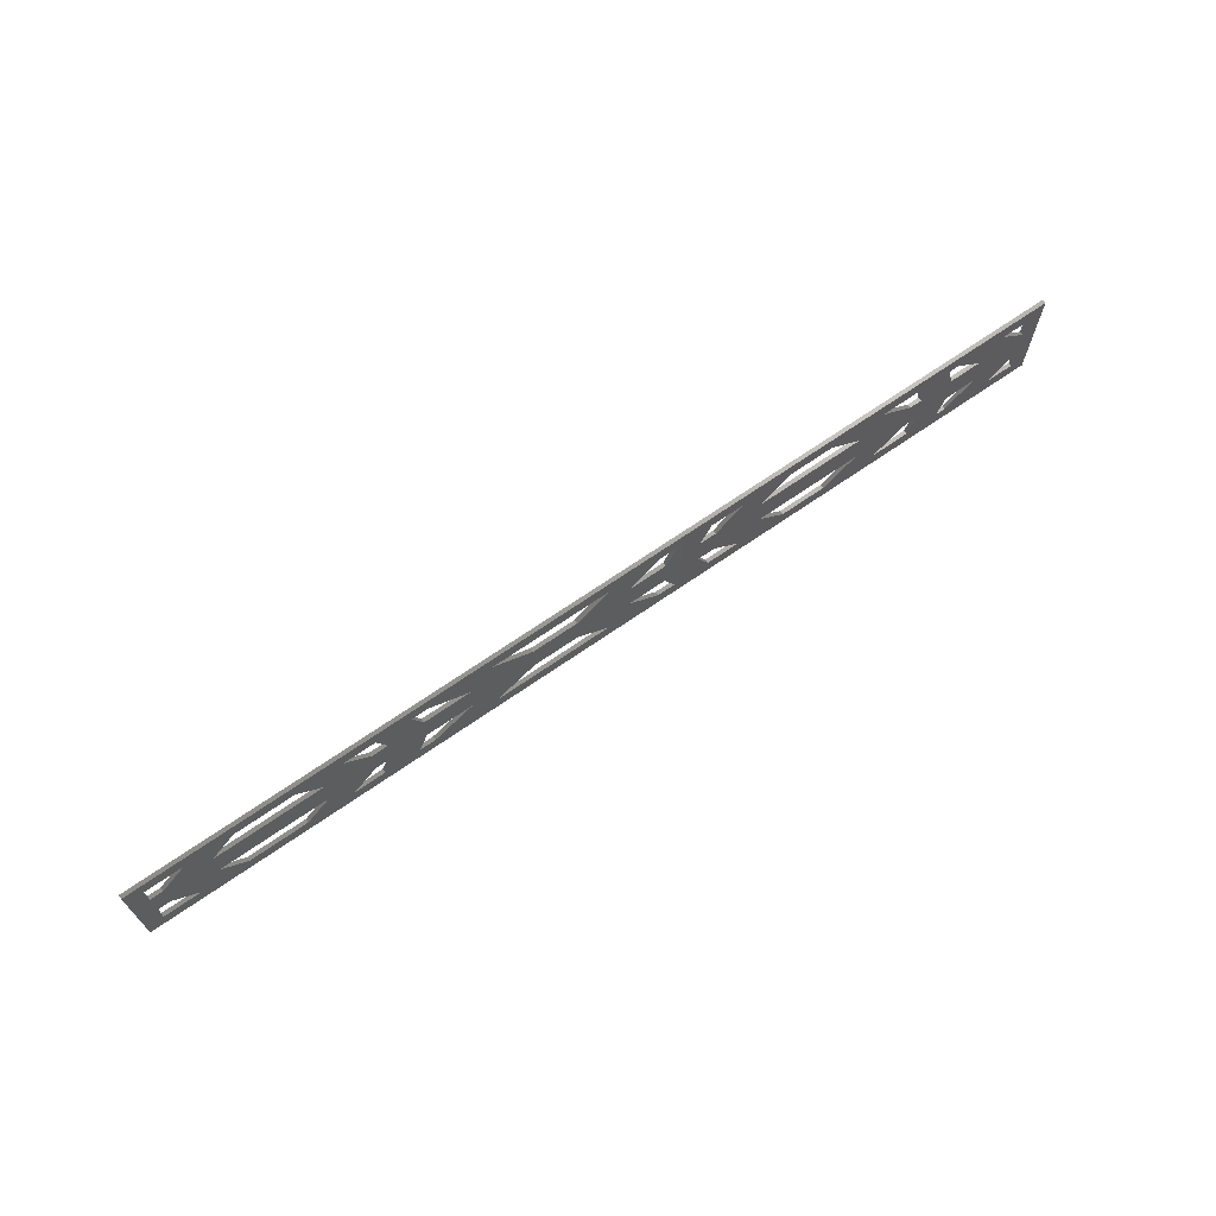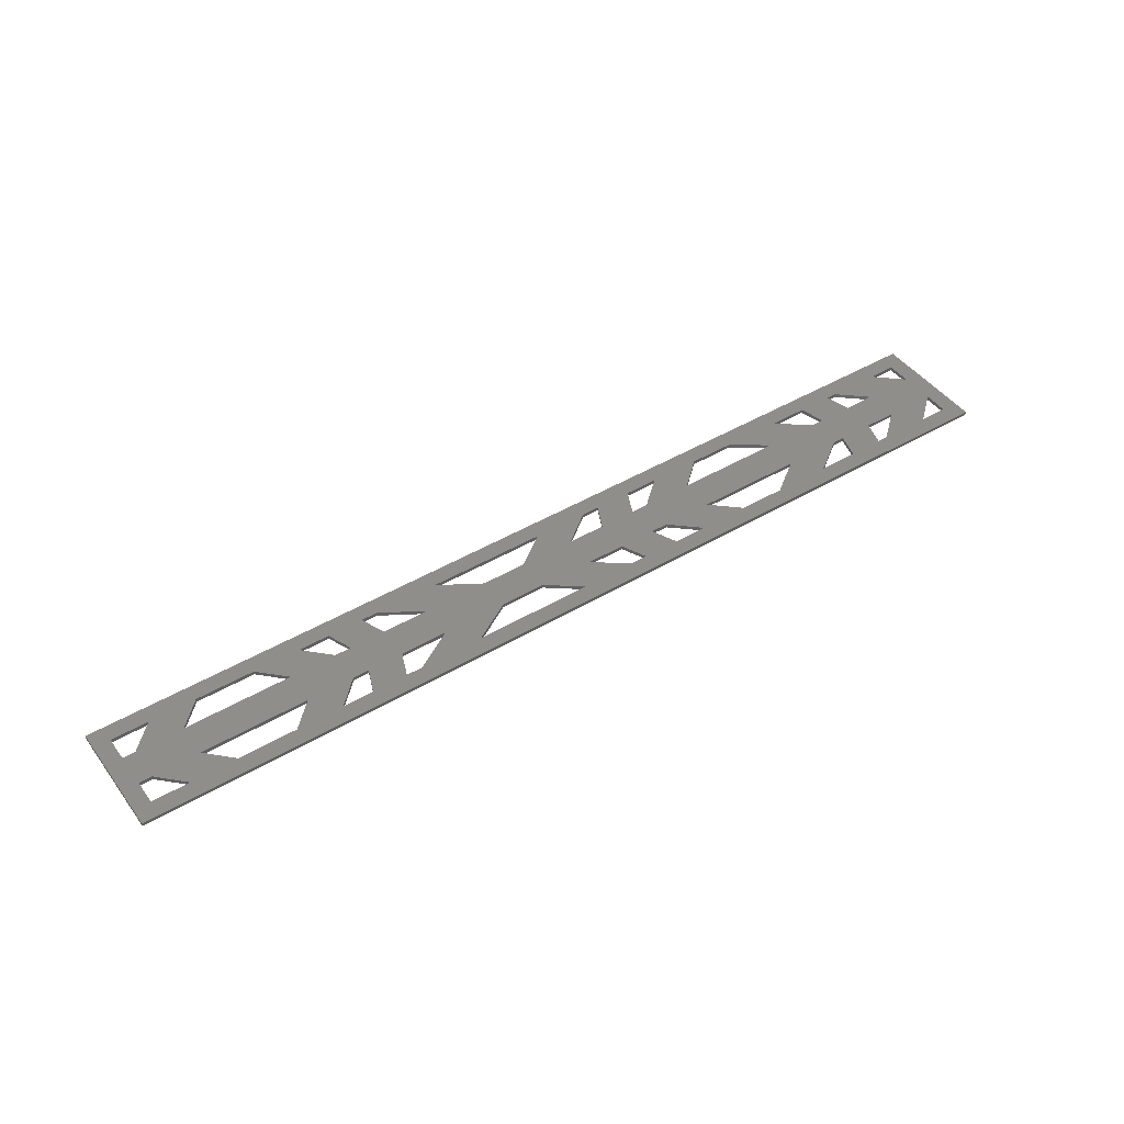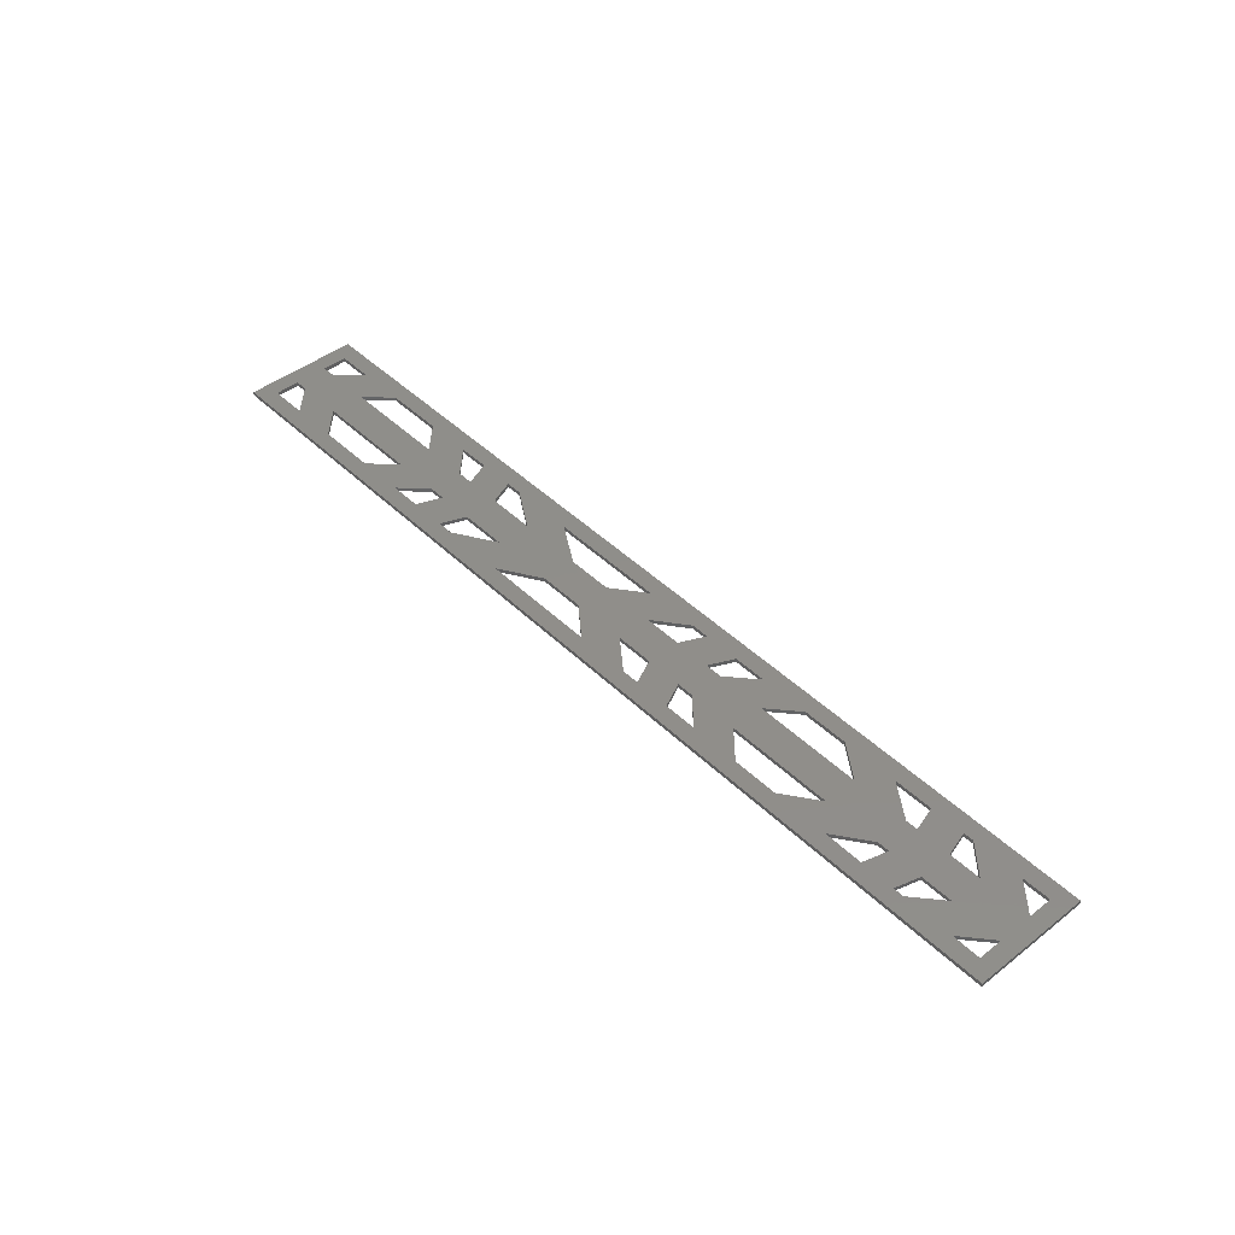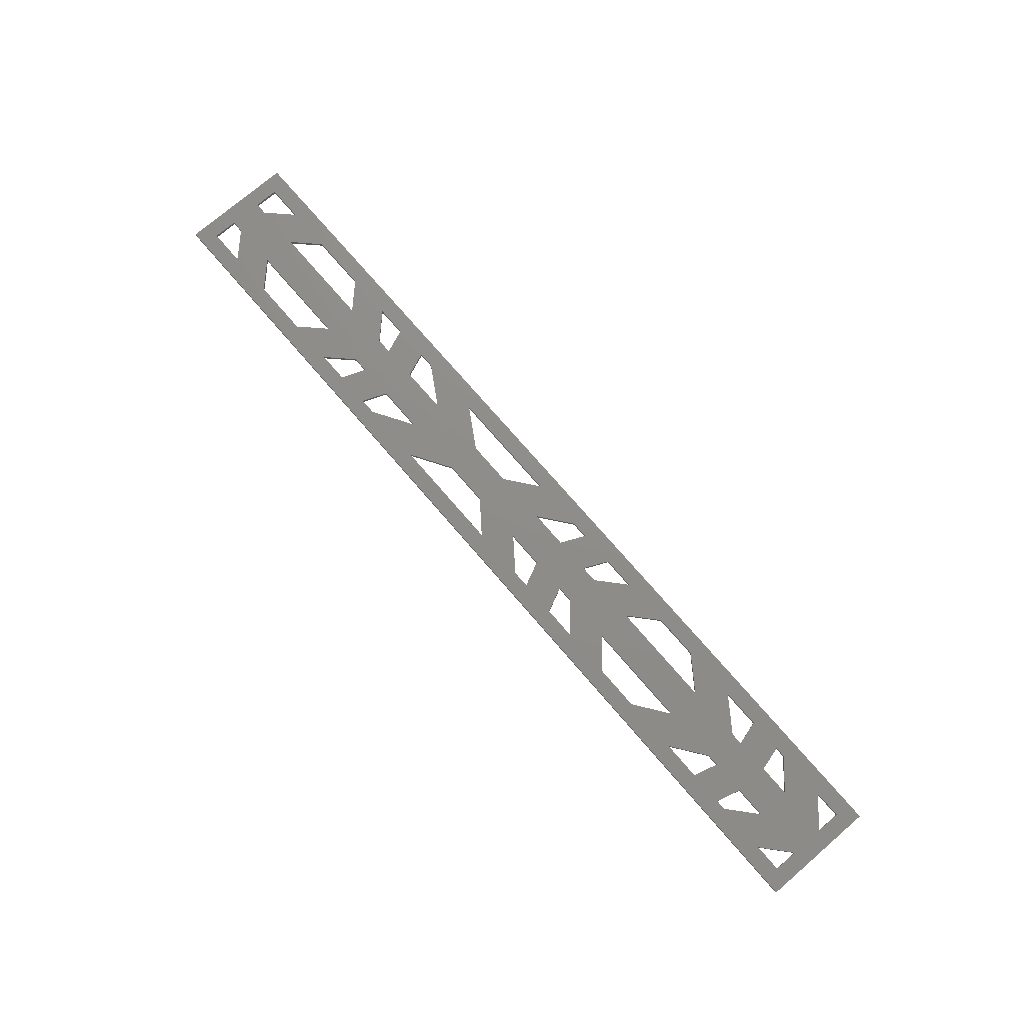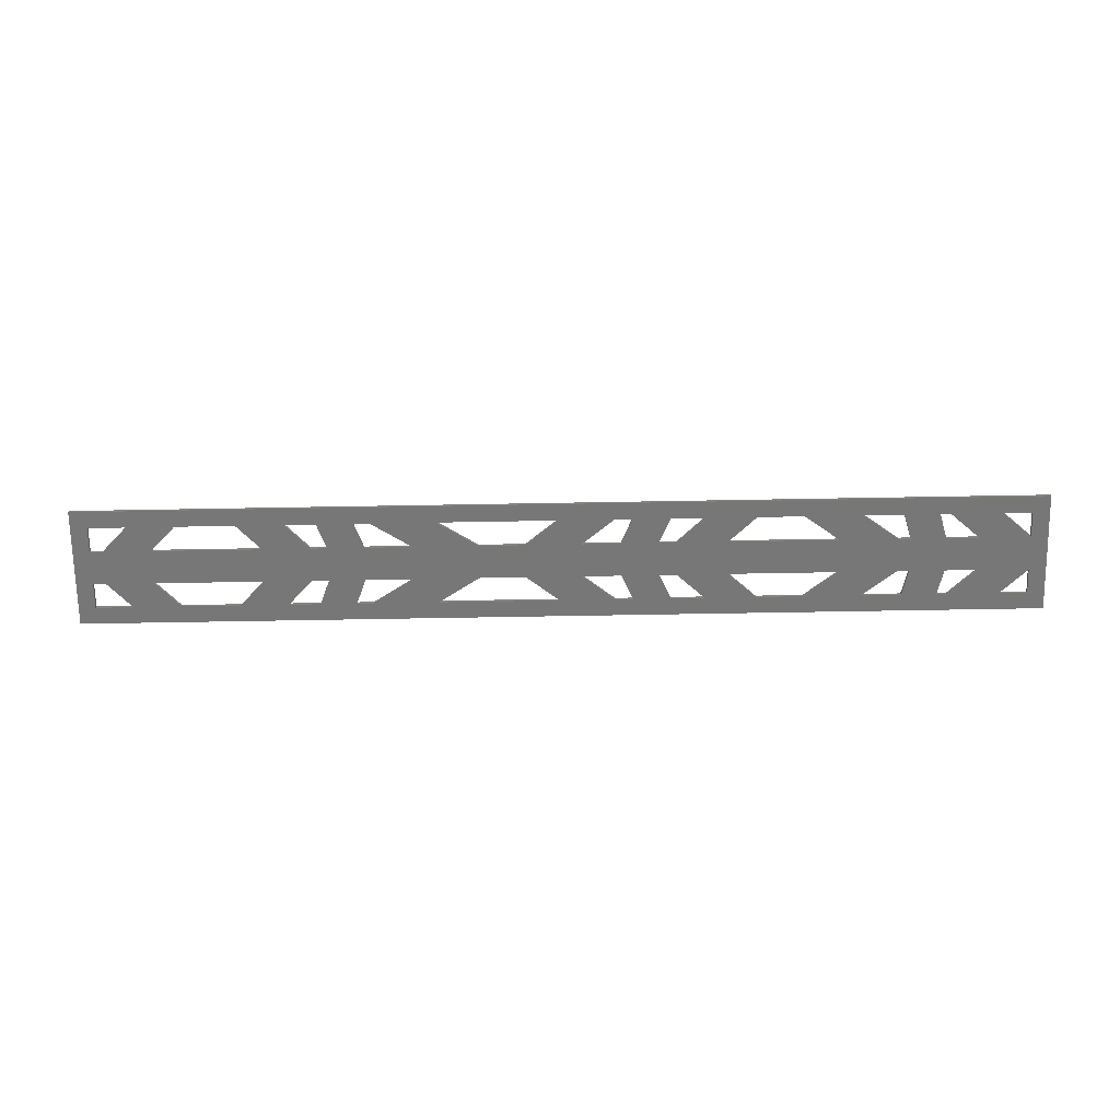
<metadata>
{"format":"stl","ext":"stl","renderer":"f3d","projection":"perspective","resolution":1024,"background":"white","views":[{"elev":68.2,"azim":-34.9,"up":"+Y"},{"elev":45.7,"azim":-34.2,"up":"+Z"},{"elev":45.0,"azim":48.0,"up":"+Z"},{"elev":74.2,"azim":49.3,"up":"+Z"},{"elev":-70.2,"azim":1.0,"up":"+Z"}]}
</metadata>
<code>
# stl→obj: 224 verts, 532 faces
v 13 0 0
v -0.006371 0 0
v 2.296 2.301 0
v 0 8 0
v 2.299 5.7 0
v -0.006371 16 0
v 13 16 0
v 7.446 13.7 0
v 23 16 0
v 22.05 13.7 0
v 34.44 16 0
v 32.87 13.7 0
v 40.69 16 0
v 40.05 13.7 0
v 71.99 16 0
v 65.22 13.7 0
v 78.8 16 0
v 60.79 10.3 0
v 90.95 16 0
v 84.89 13.7 0
v 98.9 16 0
v 81.05 10.3 0
v 113.2 16 0
v 111.4 13.7 0
v 118.5 16 0
v 112.4 10.3 0
v 130.8 16 0
v 128.5 13.7 0
v 130.8 8 0
v 128.5 10.36 0
v 130.8 0 0
v 128.5 5.64 0
v 118.5 0 0
v 113.2 0 0
v 98.9 0 0
v 90.95 0 0
v 78.8 0 0
v 71.99 0 0
v 40.69 0 0
v 34.44 0 0
v 23 0 0
v 2.296 13.7 0
v 13.95 13.7 0
v 4.045 5.7 0
v 2.299 10.3 0
v 4.045 10.3 0
v 10.55 10.3 0
v 25.45 10.3 0
v 31.96 10.3 0
v 34.19 10.3 0
v 39.13 10.3 0
v 45.65 10.3 0
v 54.51 10.3 0
v 68.34 10.3 0
v 73.61 10.3 0
v 78.69 10.3 0
v 87.99 10.3 0
v 102.9 10.3 0
v 110.7 10.3 0
v 117.2 10.3 0
v 121.5 10.3 0
v 7.446 2.301 0
v 13.95 2.301 0
v 10.55 5.7 0
v 25.45 5.7 0
v 22.05 2.301 0
v 28.55 2.301 0
v 31.96 5.7 0
v 28.55 13.7 0
v 34.19 5.7 0
v 32.87 2.301 0
v 37.81 2.301 0
v 39.13 5.7 0
v 37.81 13.7 0
v 45.65 5.7 0
v 40.05 2.301 0
v 48.91 2.301 0
v 54.51 5.7 0
v 48.91 13.7 0
v 60.79 5.7 0
v 65.22 2.301 0
v 72.77 2.301 0
v 68.34 5.7 0
v 72.77 13.7 0
v 73.61 5.7 0
v 75.19 2.301 0
v 80.27 2.301 0
v 78.69 5.7 0
v 75.19 13.7 0
v 80.27 13.7 0
v 81.05 5.7 0
v 84.89 2.301 0
v 91.83 2.301 0
v 87.99 5.7 0
v 91.83 13.7 0
v 102.9 5.7 0
v 98.15 2.301 0
v 106 2.301 0
v 110.7 5.7 0
v 98.15 13.7 0
v 106 13.7 0
v 112.4 5.7 0
v 111.4 2.301 0
v 116.2 2.301 0
v 117.2 5.7 0
v 116.2 13.7 0
v 121.5 5.7 0
v 117.6 2.301 0
v 124.7 2.301 0
v 117.6 13.7 0
v 124.7 13.7 0
v 128.5 2.301 0
v 13 0 0.54
v -0.006371 0 0.54
v 0 8 0.54
v -0.006371 16 0.54
v 13 16 0.54
v 23 16 0.54
v 34.44 16 0.54
v 40.69 16 0.54
v 71.99 16 0.54
v 78.8 16 0.54
v 90.95 16 0.54
v 98.9 16 0.54
v 113.2 16 0.54
v 118.5 16 0.54
v 130.8 16 0.54
v 130.8 8 0.54
v 130.8 0 0.54
v 118.5 0 0.54
v 113.2 0 0.54
v 98.9 0 0.54
v 90.95 0 0.54
v 78.8 0 0.54
v 71.99 0 0.54
v 40.69 0 0.54
v 34.44 0 0.54
v 23 0 0.54
v 2.296 2.301 0.54
v 2.299 5.7 0.54
v 7.446 13.7 0.54
v 22.05 13.7 0.54
v 32.87 13.7 0.54
v 40.05 13.7 0.54
v 65.22 13.7 0.54
v 60.79 10.3 0.54
v 84.89 13.7 0.54
v 81.05 10.3 0.54
v 111.4 13.7 0.54
v 112.4 10.3 0.54
v 128.5 13.7 0.54
v 128.5 10.36 0.54
v 128.5 5.64 0.54
v 2.296 13.7 0.54
v 13.95 13.7 0.54
v 4.045 5.7 0.54
v 4.045 10.3 0.54
v 2.299 10.3 0.54
v 25.45 10.3 0.54
v 10.55 10.3 0.54
v 34.19 10.3 0.54
v 31.96 10.3 0.54
v 45.65 10.3 0.54
v 39.13 10.3 0.54
v 54.51 10.3 0.54
v 73.61 10.3 0.54
v 68.34 10.3 0.54
v 78.69 10.3 0.54
v 102.9 10.3 0.54
v 87.99 10.3 0.54
v 110.7 10.3 0.54
v 121.5 10.3 0.54
v 117.2 10.3 0.54
v 7.446 2.301 0.54
v 13.95 2.301 0.54
v 10.55 5.7 0.54
v 25.45 5.7 0.54
v 22.05 2.301 0.54
v 28.55 2.301 0.54
v 31.96 5.7 0.54
v 28.55 13.7 0.54
v 34.19 5.7 0.54
v 32.87 2.301 0.54
v 37.81 2.301 0.54
v 39.13 5.7 0.54
v 37.81 13.7 0.54
v 45.65 5.7 0.54
v 40.05 2.301 0.54
v 48.91 2.301 0.54
v 54.51 5.7 0.54
v 48.91 13.7 0.54
v 60.79 5.7 0.54
v 65.22 2.301 0.54
v 72.77 2.301 0.54
v 68.34 5.7 0.54
v 72.77 13.7 0.54
v 73.61 5.7 0.54
v 75.19 2.301 0.54
v 80.27 2.301 0.54
v 78.69 5.7 0.54
v 75.19 13.7 0.54
v 80.27 13.7 0.54
v 81.05 5.7 0.54
v 84.89 2.301 0.54
v 91.83 2.301 0.54
v 87.99 5.7 0.54
v 91.83 13.7 0.54
v 102.9 5.7 0.54
v 98.15 2.301 0.54
v 106 2.301 0.54
v 110.7 5.7 0.54
v 98.15 13.7 0.54
v 106 13.7 0.54
v 112.4 5.7 0.54
v 111.4 2.301 0.54
v 116.2 2.301 0.54
v 117.2 5.7 0.54
v 116.2 13.7 0.54
v 121.5 5.7 0.54
v 117.6 2.301 0.54
v 124.7 2.301 0.54
v 117.6 13.7 0.54
v 124.7 13.7 0.54
v 128.5 2.301 0.54
f 1 2 3
f 2 4 5
f 4 6 5
f 6 7 8
f 7 9 10
f 9 11 12
f 11 13 14
f 13 15 16
f 15 17 18
f 17 19 20
f 19 21 22
f 21 23 24
f 23 25 26
f 25 27 28
f 27 29 30
f 29 31 32
f 31 33 3
f 33 34 3
f 34 35 3
f 35 36 3
f 36 37 3
f 37 38 3
f 38 39 3
f 39 40 3
f 40 41 3
f 41 1 3
f 5 3 2
f 5 6 42
f 5 8 7
f 5 7 43
f 5 29 44
f 5 30 29
f 5 45 46
f 5 46 8
f 5 42 45
f 5 47 48
f 5 43 47
f 5 49 50
f 5 48 49
f 5 51 52
f 5 50 51
f 5 53 18
f 5 52 53
f 5 54 55
f 5 18 54
f 5 56 22
f 5 55 56
f 5 57 58
f 5 22 57
f 5 59 26
f 5 58 59
f 5 60 61
f 5 26 60
f 5 61 30
f 3 62 31
f 62 63 31
f 62 44 64
f 62 64 63
f 44 29 64
f 8 42 6
f 64 29 65
f 63 66 31
f 66 67 31
f 66 65 68
f 66 68 67
f 65 29 68
f 48 10 9
f 48 9 69
f 48 69 49
f 10 43 7
f 68 29 70
f 67 71 31
f 71 72 31
f 71 70 73
f 71 73 72
f 70 29 73
f 50 12 11
f 50 11 74
f 50 74 51
f 12 69 9
f 73 29 75
f 72 76 31
f 76 77 31
f 76 75 78
f 76 78 77
f 75 29 78
f 52 14 13
f 52 13 79
f 52 79 53
f 14 74 11
f 78 29 80
f 77 81 31
f 81 82 31
f 81 80 83
f 81 83 82
f 80 29 83
f 18 16 15
f 18 17 84
f 18 84 54
f 16 79 13
f 83 29 85
f 82 86 31
f 86 87 31
f 86 85 88
f 86 88 87
f 85 29 88
f 55 89 17
f 55 17 90
f 55 90 56
f 89 84 17
f 88 29 91
f 87 92 31
f 92 93 31
f 92 91 94
f 92 94 93
f 91 29 94
f 22 20 19
f 22 21 95
f 22 95 57
f 20 90 17
f 94 29 96
f 93 97 31
f 97 98 31
f 97 96 99
f 97 99 98
f 96 29 99
f 58 100 21
f 58 21 101
f 58 101 59
f 100 95 21
f 99 29 102
f 98 103 31
f 103 104 31
f 103 102 105
f 103 105 104
f 102 29 105
f 26 24 23
f 26 25 106
f 26 106 60
f 24 101 21
f 105 29 107
f 104 108 31
f 108 107 29
f 108 29 32
f 108 109 31
f 108 32 109
f 61 110 25
f 61 25 111
f 61 111 30
f 110 106 25
f 32 31 112
f 109 112 31
f 30 28 27
f 28 111 25
f 2 1 113
f 114 2 113
f 4 2 114
f 115 4 114
f 6 4 115
f 116 6 115
f 7 6 116
f 117 7 116
f 9 7 117
f 118 9 117
f 11 9 118
f 119 11 118
f 13 11 119
f 120 13 119
f 15 13 120
f 121 15 120
f 17 15 121
f 122 17 121
f 19 17 122
f 123 19 122
f 21 19 123
f 124 21 123
f 23 21 124
f 125 23 124
f 25 23 125
f 126 25 125
f 27 25 126
f 127 27 126
f 29 27 127
f 128 29 127
f 31 29 128
f 129 31 128
f 33 31 129
f 130 33 129
f 34 33 130
f 131 34 130
f 35 34 131
f 132 35 131
f 36 35 132
f 133 36 132
f 37 36 133
f 134 37 133
f 38 37 134
f 135 38 134
f 39 38 135
f 136 39 135
f 40 39 136
f 137 40 136
f 41 40 137
f 138 41 137
f 1 41 138
f 113 1 138
f 113 139 114
f 114 140 115
f 115 140 116
f 116 141 117
f 117 142 118
f 118 143 119
f 119 144 120
f 120 145 121
f 121 146 122
f 122 147 123
f 123 148 124
f 124 149 125
f 125 150 126
f 126 151 127
f 127 152 128
f 128 153 129
f 129 139 130
f 130 139 131
f 131 139 132
f 132 139 133
f 133 139 134
f 134 139 135
f 135 139 136
f 136 139 137
f 137 139 138
f 138 139 113
f 140 114 139
f 140 154 116
f 140 117 141
f 140 155 117
f 140 156 128
f 140 128 152
f 140 157 158
f 140 141 157
f 140 158 154
f 140 159 160
f 140 160 155
f 140 161 162
f 140 162 159
f 140 163 164
f 140 164 161
f 140 146 165
f 140 165 163
f 140 166 167
f 140 167 146
f 140 148 168
f 140 168 166
f 140 169 170
f 140 170 148
f 140 150 171
f 140 171 169
f 140 172 173
f 140 173 150
f 140 152 172
f 139 129 174
f 174 129 175
f 174 176 156
f 174 175 176
f 156 176 128
f 141 116 154
f 176 177 128
f 175 129 178
f 178 129 179
f 178 180 177
f 178 179 180
f 177 180 128
f 159 118 142
f 159 181 118
f 159 162 181
f 142 117 155
f 180 182 128
f 179 129 183
f 183 129 184
f 183 185 182
f 183 184 185
f 182 185 128
f 161 119 143
f 161 186 119
f 161 164 186
f 143 118 181
f 185 187 128
f 184 129 188
f 188 129 189
f 188 190 187
f 188 189 190
f 187 190 128
f 163 120 144
f 163 191 120
f 163 165 191
f 144 119 186
f 190 192 128
f 189 129 193
f 193 129 194
f 193 195 192
f 193 194 195
f 192 195 128
f 146 121 145
f 146 196 122
f 146 167 196
f 145 120 191
f 195 197 128
f 194 129 198
f 198 129 199
f 198 200 197
f 198 199 200
f 197 200 128
f 166 122 201
f 166 202 122
f 166 168 202
f 201 122 196
f 200 203 128
f 199 129 204
f 204 129 205
f 204 206 203
f 204 205 206
f 203 206 128
f 148 123 147
f 148 207 124
f 148 170 207
f 147 122 202
f 206 208 128
f 205 129 209
f 209 129 210
f 209 211 208
f 209 210 211
f 208 211 128
f 169 124 212
f 169 213 124
f 169 171 213
f 212 124 207
f 211 214 128
f 210 129 215
f 215 129 216
f 215 217 214
f 215 216 217
f 214 217 128
f 150 125 149
f 150 218 126
f 150 173 218
f 149 124 213
f 217 219 128
f 216 129 220
f 220 128 219
f 220 153 128
f 220 129 221
f 220 221 153
f 172 126 222
f 172 223 126
f 172 152 223
f 222 126 218
f 153 224 129
f 221 129 224
f 152 127 151
f 151 126 223
f 5 140 3
f 3 140 139
f 3 139 62
f 62 139 174
f 62 174 44
f 44 174 156
f 44 156 5
f 5 156 140
f 46 157 8
f 8 157 141
f 8 141 42
f 42 141 154
f 42 154 45
f 45 154 158
f 45 158 46
f 46 158 157
f 64 176 63
f 63 176 175
f 63 175 66
f 66 175 178
f 66 178 65
f 65 178 177
f 65 177 64
f 64 177 176
f 48 159 10
f 10 159 142
f 10 142 43
f 43 142 155
f 43 155 47
f 47 155 160
f 47 160 48
f 48 160 159
f 68 180 67
f 67 180 179
f 67 179 71
f 71 179 183
f 71 183 70
f 70 183 182
f 70 182 68
f 68 182 180
f 50 161 12
f 12 161 143
f 12 143 69
f 69 143 181
f 69 181 49
f 49 181 162
f 49 162 50
f 50 162 161
f 73 185 72
f 72 185 184
f 72 184 76
f 76 184 188
f 76 188 75
f 75 188 187
f 75 187 73
f 73 187 185
f 52 163 14
f 14 163 144
f 14 144 74
f 74 144 186
f 74 186 51
f 51 186 164
f 51 164 52
f 52 164 163
f 78 190 77
f 77 190 189
f 77 189 81
f 81 189 193
f 81 193 80
f 80 193 192
f 80 192 78
f 78 192 190
f 18 146 16
f 16 146 145
f 16 145 79
f 79 145 191
f 79 191 53
f 53 191 165
f 53 165 18
f 18 165 146
f 83 195 82
f 82 195 194
f 82 194 86
f 86 194 198
f 86 198 85
f 85 198 197
f 85 197 83
f 83 197 195
f 55 166 89
f 89 166 201
f 89 201 84
f 84 201 196
f 84 196 54
f 54 196 167
f 54 167 55
f 55 167 166
f 88 200 87
f 87 200 199
f 87 199 92
f 92 199 204
f 92 204 91
f 91 204 203
f 91 203 88
f 88 203 200
f 22 148 20
f 20 148 147
f 20 147 90
f 90 147 202
f 90 202 56
f 56 202 168
f 56 168 22
f 22 168 148
f 94 206 93
f 93 206 205
f 93 205 97
f 97 205 209
f 97 209 96
f 96 209 208
f 96 208 94
f 94 208 206
f 58 169 100
f 100 169 212
f 100 212 95
f 95 212 207
f 95 207 57
f 57 207 170
f 57 170 58
f 58 170 169
f 99 211 98
f 98 211 210
f 98 210 103
f 103 210 215
f 103 215 102
f 102 215 214
f 102 214 99
f 99 214 211
f 26 150 24
f 24 150 149
f 24 149 101
f 101 149 213
f 101 213 59
f 59 213 171
f 59 171 26
f 26 171 150
f 105 217 104
f 104 217 216
f 104 216 108
f 108 216 220
f 108 220 107
f 107 220 219
f 107 219 105
f 105 219 217
f 61 172 110
f 110 172 222
f 110 222 106
f 106 222 218
f 106 218 60
f 60 218 173
f 60 173 61
f 61 173 172
f 32 153 109
f 109 153 221
f 109 221 112
f 112 221 224
f 112 224 32
f 32 224 153
f 30 152 28
f 28 152 151
f 28 151 111
f 111 151 223
f 111 223 30
f 30 223 152

</code>
